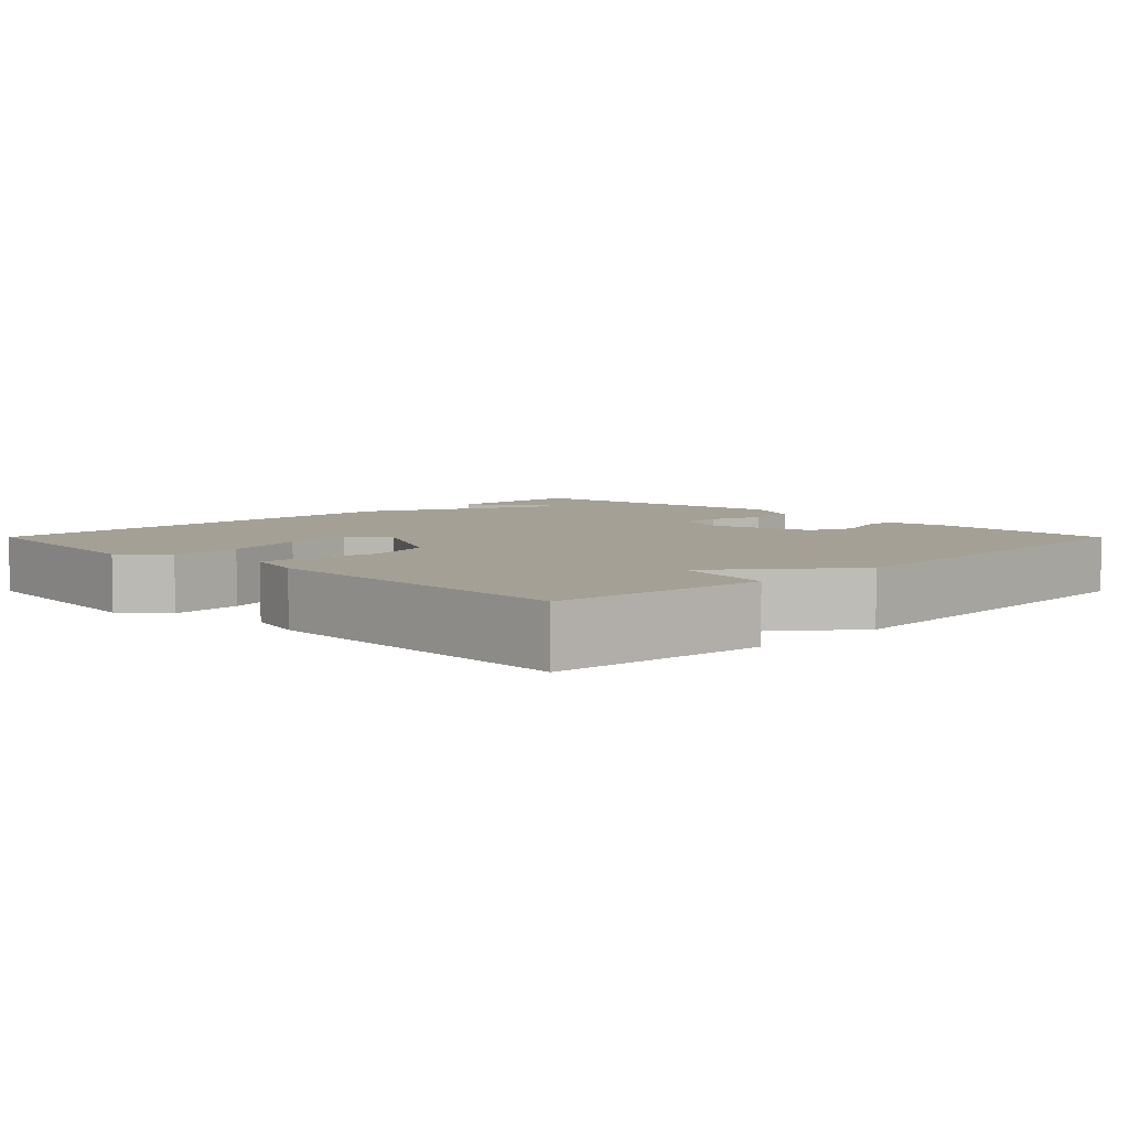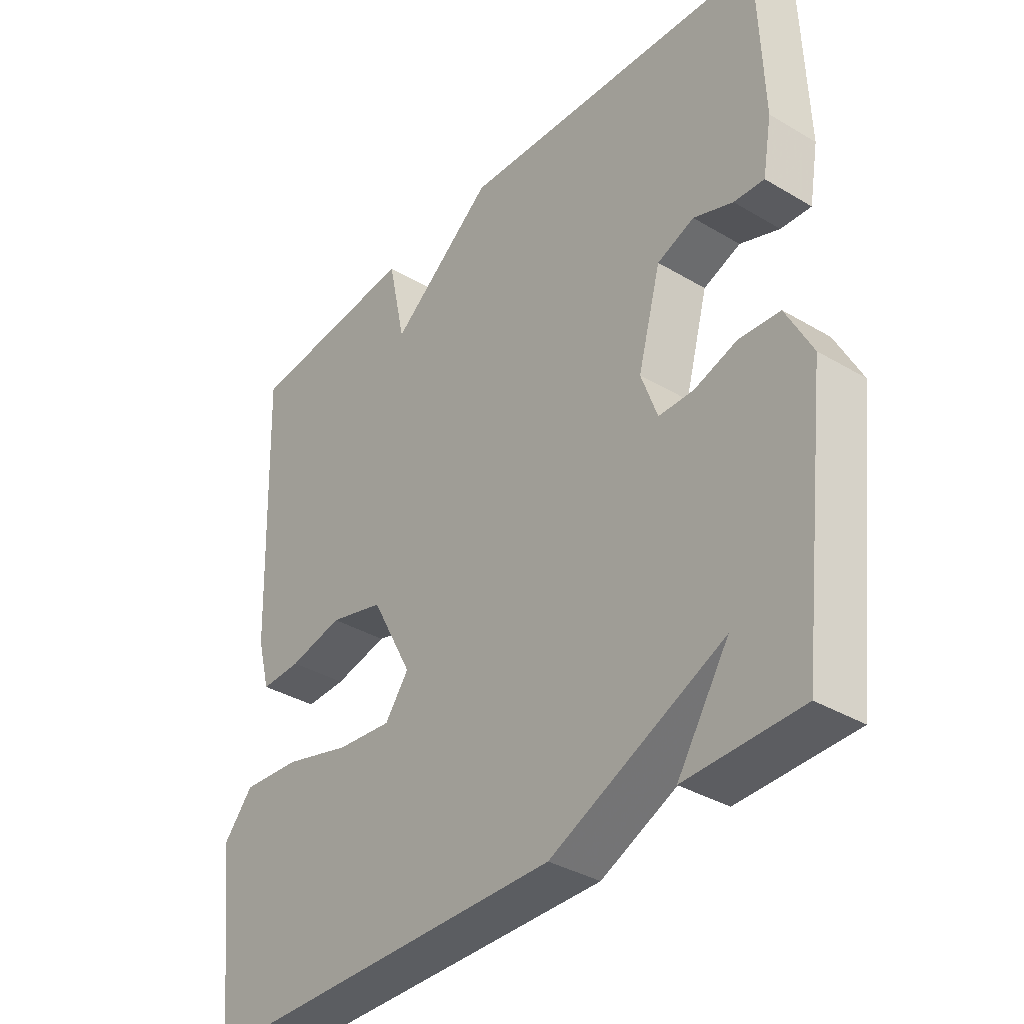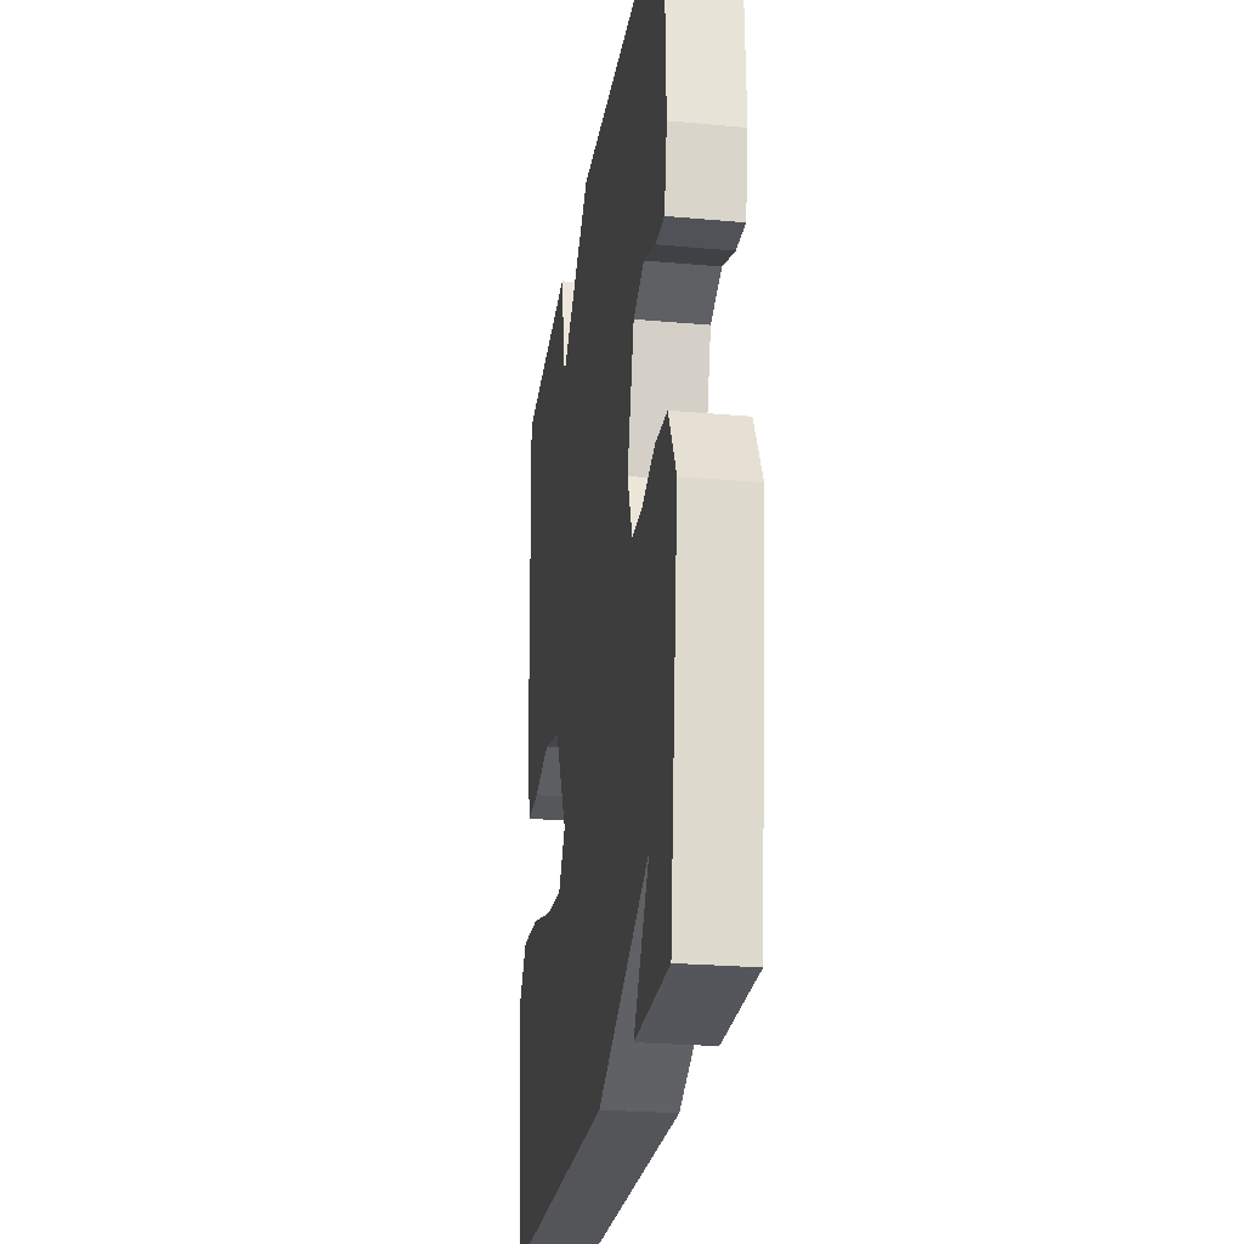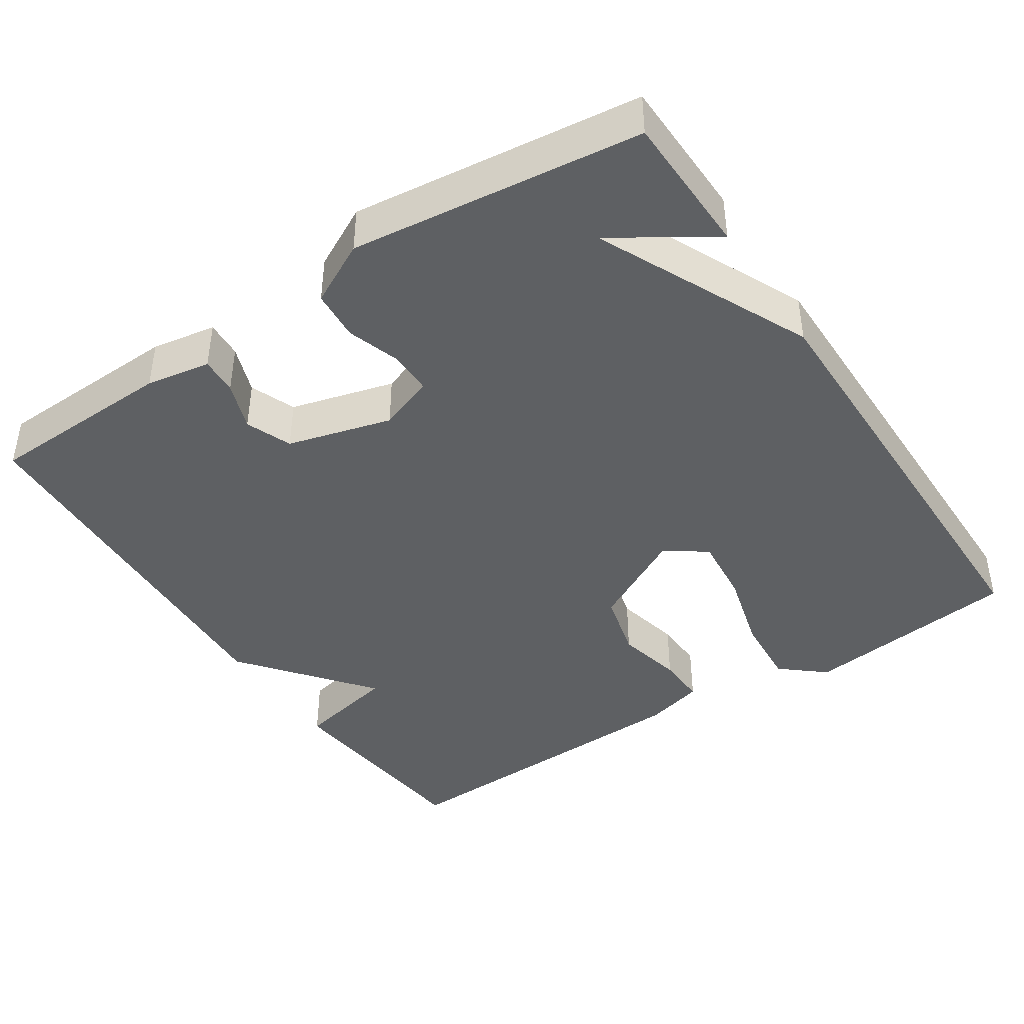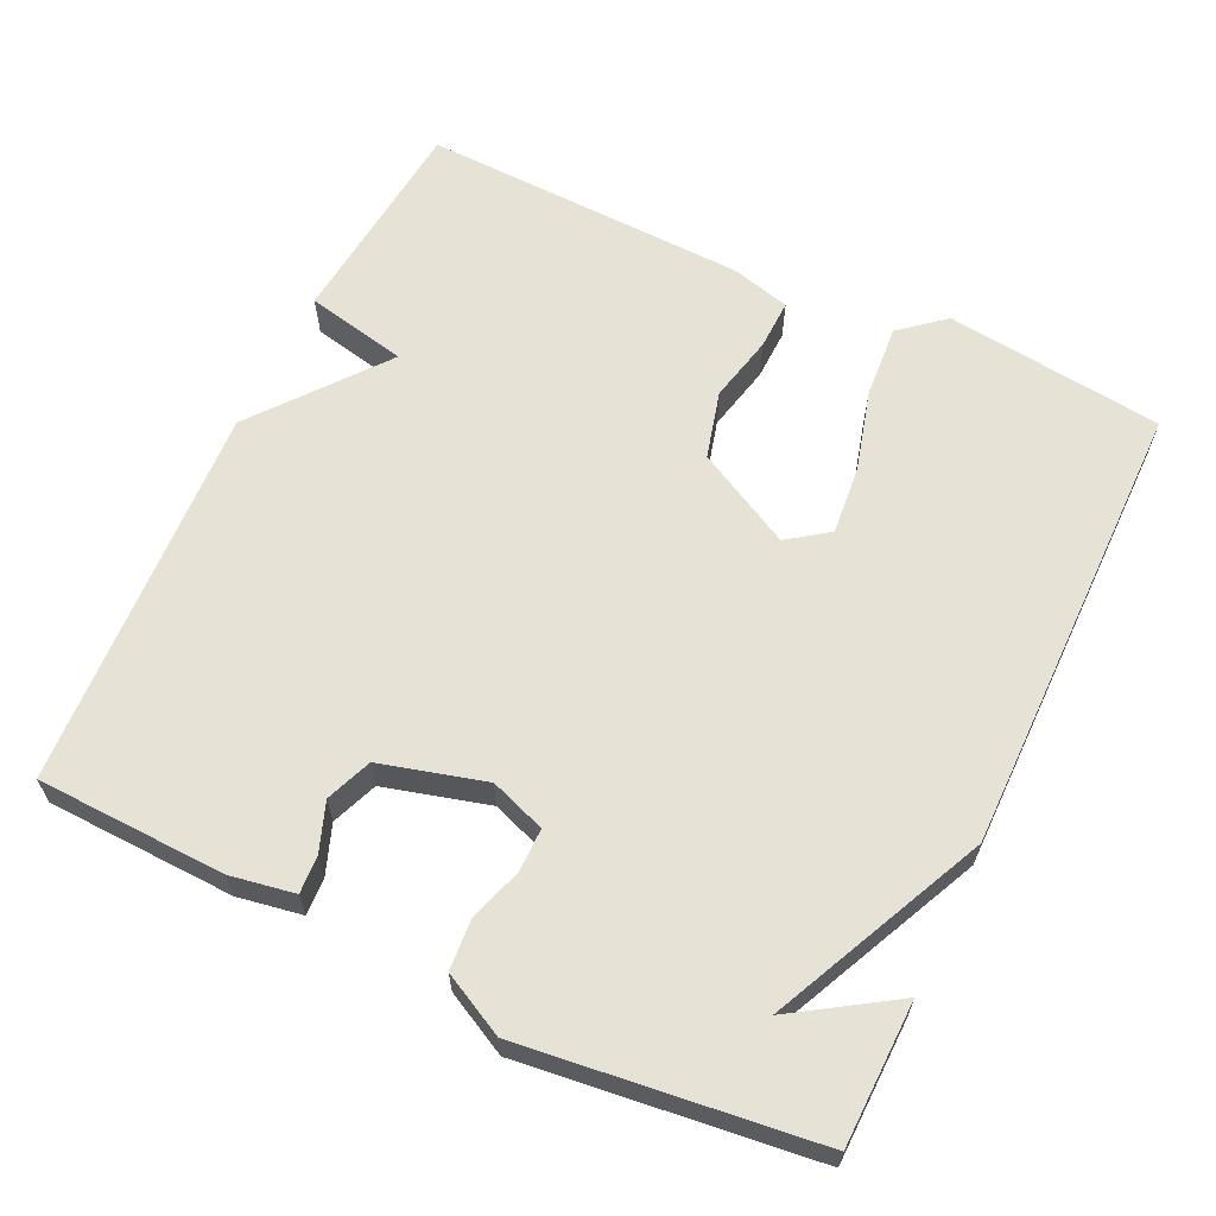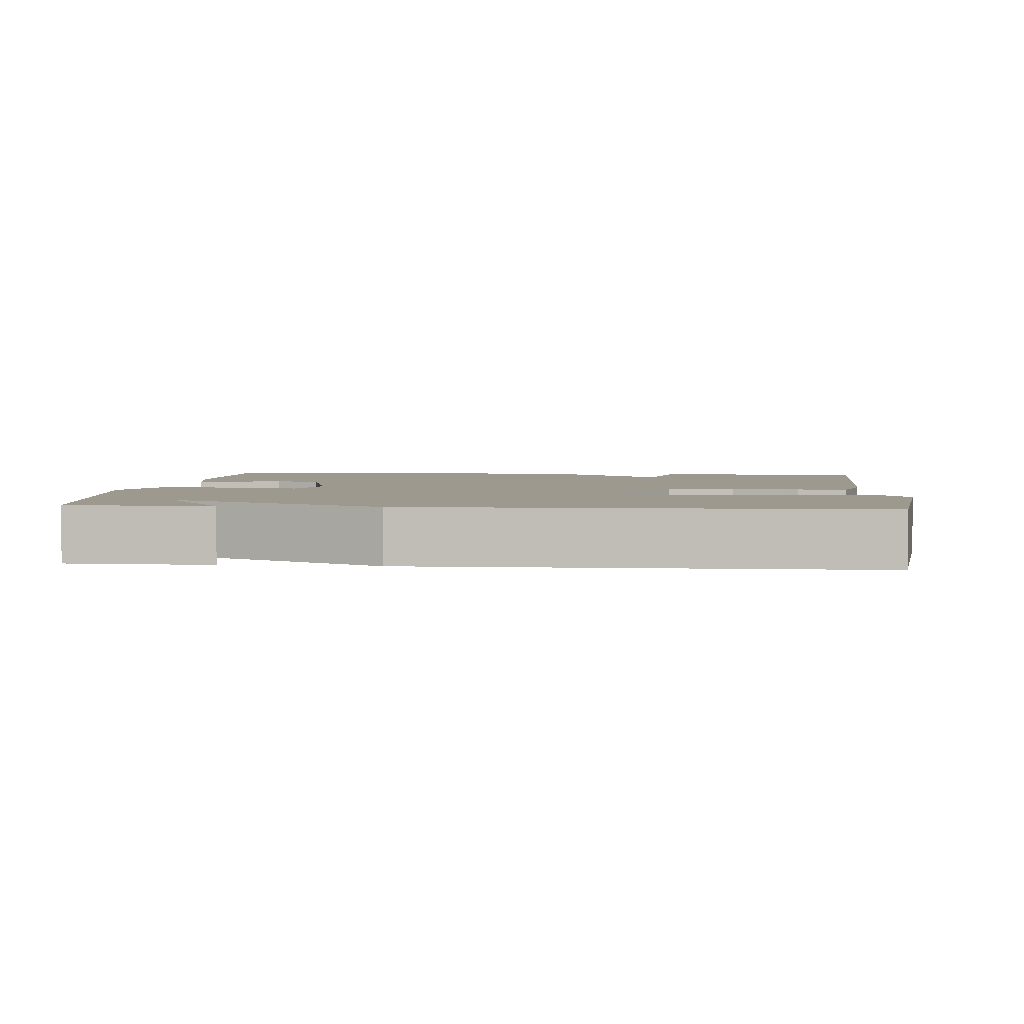
<metadata>
{"format":"obj","ext":"obj","renderer":"f3d","projection":"perspective","resolution":1024,"background":"white","views":[{"elev":5.8,"azim":-44.9,"up":"+Y"},{"elev":-35.9,"azim":52.0,"up":"+Z"},{"elev":-25.0,"azim":81.7,"up":"+Z"},{"elev":-42.1,"azim":123.5,"up":"+Y"},{"elev":62.9,"azim":115.4,"up":"+Y"},{"elev":3.3,"azim":-174.7,"up":"+Y"}]}
</metadata>
<code>
v 0.5 0.07 0.5
v 0.509 0.07 0.248
v 0.494 0.07 0.162
v 0.444 0.07 0.165
v 0.379 0.07 0.189
v 0.318 0.07 0.165
v 0.28 0.07 0.026
v 0.307 0.07 -0.048
v 0.365 0.07 -0.048
v 0.436 0.07 -0.025
v 0.503 0.07 -0.03
v 0.546 0.07 -0.113
v 0.5 0.07 -0.5
v 0.31 0.07 -0.504
v 0.395 0.07 -0.372
v 0.11 0.07 -0.504
v -0.5 0.07 -0.5
v -0.535 0.07 -0.21
v -0.486 0.07 -0.152
v -0.39 0.07 -0.159
v -0.28 0.07 -0.189
v -0.189 0.07 -0.198
v -0.15 0.07 -0.144
v -0.218 0.07 -0.016
v -0.308 0.07 0.008
v -0.397 0.07 -0.012
v -0.464 0.07 -0.014
v -0.485 0.07 0.065
v -0.5 0.07 0.5
v -0.214 0.07 0.528
v -0.185 0.07 0.393
v -0.014 0.07 0.528
v 0.5 0 0.5
v 0.509 0 0.248
v 0.494 0 0.162
v 0.444 0 0.165
v 0.379 0 0.189
v 0.318 0 0.165
v 0.28 0 0.026
v 0.307 0 -0.048
v 0.365 0 -0.048
v 0.436 0 -0.025
v 0.503 0 -0.03
v 0.546 0 -0.113
v 0.5 0 -0.5
v 0.31 0 -0.504
v 0.395 0 -0.372
v 0.11 0 -0.504
v -0.5 0 -0.5
v -0.535 0 -0.21
v -0.486 0 -0.152
v -0.39 0 -0.159
v -0.28 0 -0.189
v -0.189 0 -0.198
v -0.15 0 -0.144
v -0.218 0 -0.016
v -0.308 0 0.008
v -0.397 0 -0.012
v -0.464 0 -0.014
v -0.485 0 0.065
v -0.5 0 0.5
v -0.214 0 0.528
v -0.185 0 0.393
v -0.014 0 0.528
f 1 2 3
f 32 1 3
f 31 32 3
f 29 30 31
f 28 29 31
f 27 28 31
f 26 27 31
f 25 26 31
f 24 25 31
f 23 24 31
f 19 20 21
f 18 19 21
f 17 18 21
f 16 17 21
f 15 16 21 22
f 13 14 15
f 12 13 15
f 11 12 15
f 10 11 15
f 9 10 15
f 15 22 23
f 9 15 23
f 8 9 23
f 3 4 5
f 31 3 5
f 31 5 6
f 7 8 23 31
f 6 7 31
f 35 34 33
f 35 33 64
f 35 64 63
f 63 62 61
f 63 61 60
f 63 60 59
f 63 59 58
f 63 58 57
f 63 57 56
f 63 56 55
f 53 52 51
f 53 51 50
f 53 50 49
f 53 49 48
f 54 53 48 47
f 47 46 45
f 47 45 44
f 47 44 43
f 47 43 42
f 47 42 41
f 55 54 47
f 55 47 41
f 55 41 40
f 37 36 35
f 37 35 63
f 38 37 63
f 63 55 40 39
f 63 39 38
f 1 33 34 2
f 2 34 35 3
f 3 35 36 4
f 4 36 37 5
f 5 37 38 6
f 6 38 39 7
f 7 39 40 8
f 8 40 41 9
f 9 41 42 10
f 10 42 43 11
f 11 43 44 12
f 12 44 45 13
f 13 45 46 14
f 14 46 47 15
f 15 47 48 16
f 16 48 49 17
f 17 49 50 18
f 18 50 51 19
f 19 51 52 20
f 20 52 53 21
f 21 53 54 22
f 22 54 55 23
f 23 55 56 24
f 24 56 57 25
f 25 57 58 26
f 26 58 59 27
f 27 59 60 28
f 28 60 61 29
f 29 61 62 30
f 30 62 63 31
f 31 63 64 32
f 32 64 33 1

</code>
